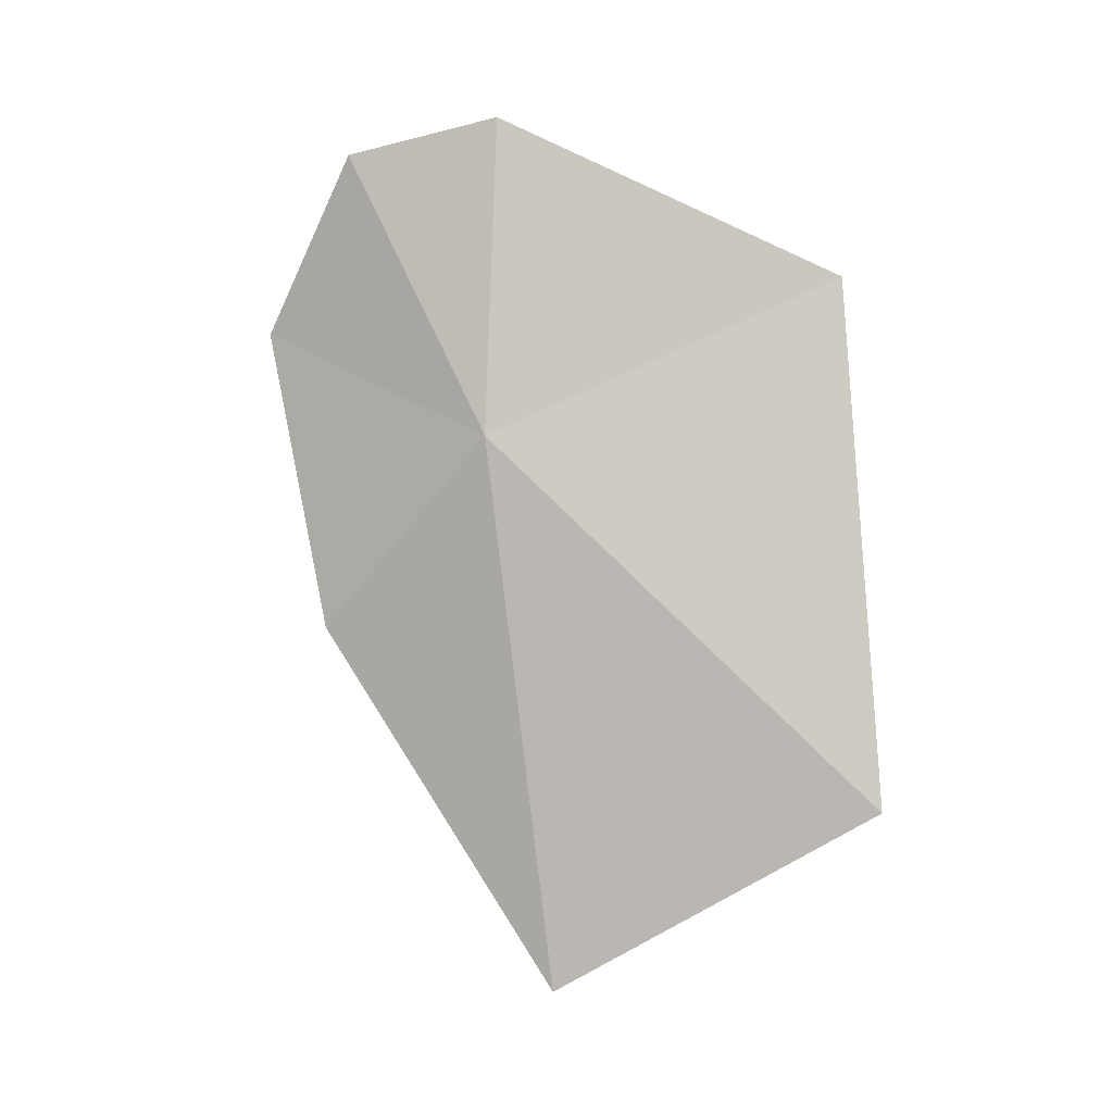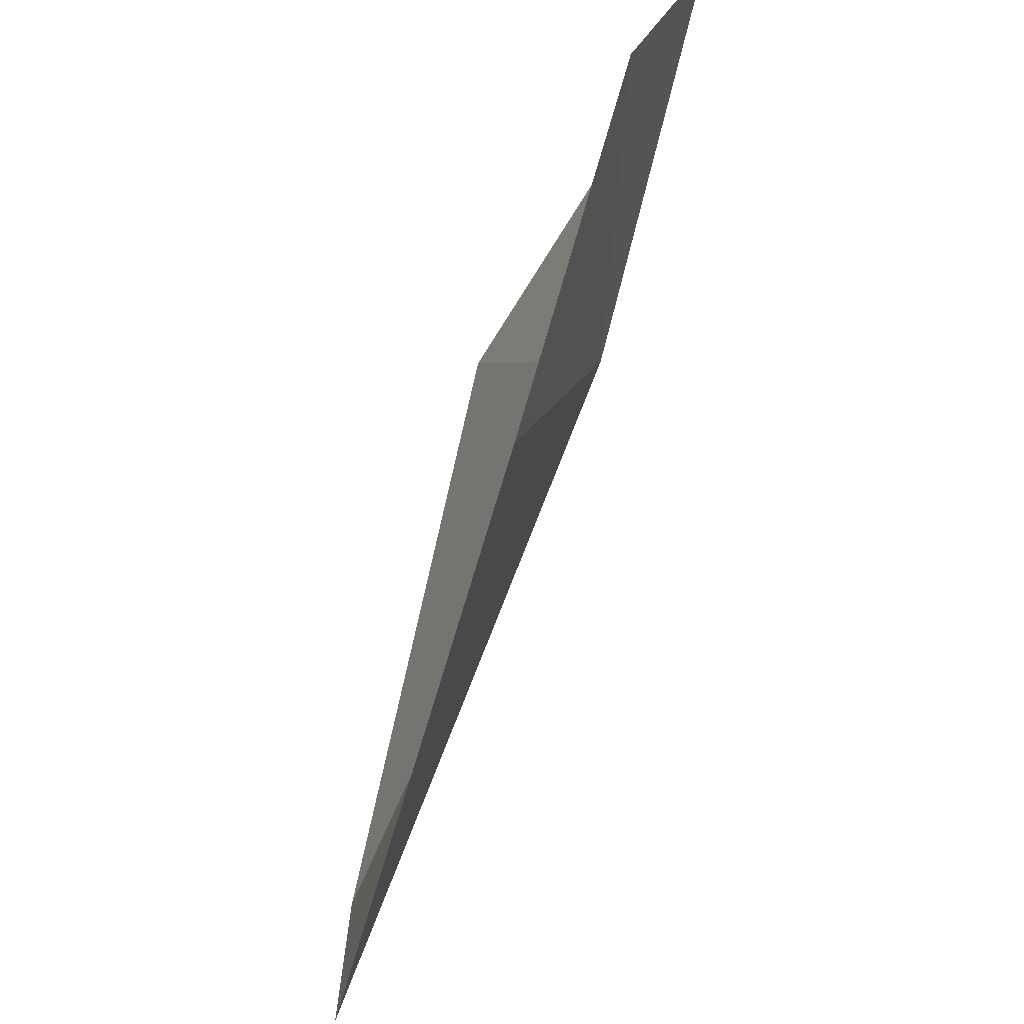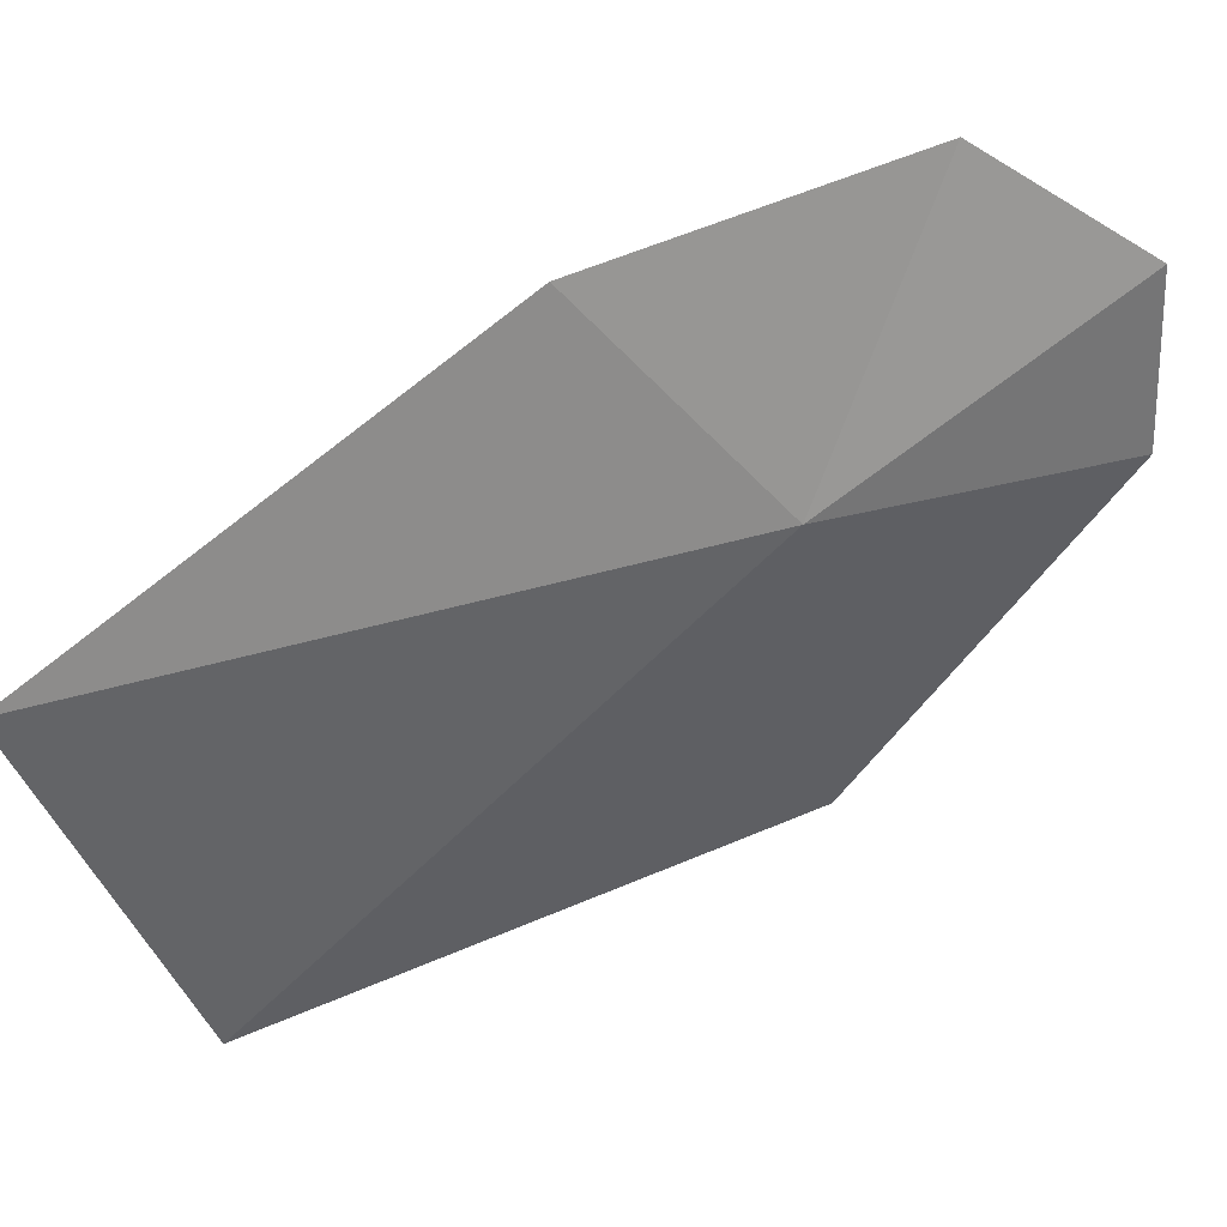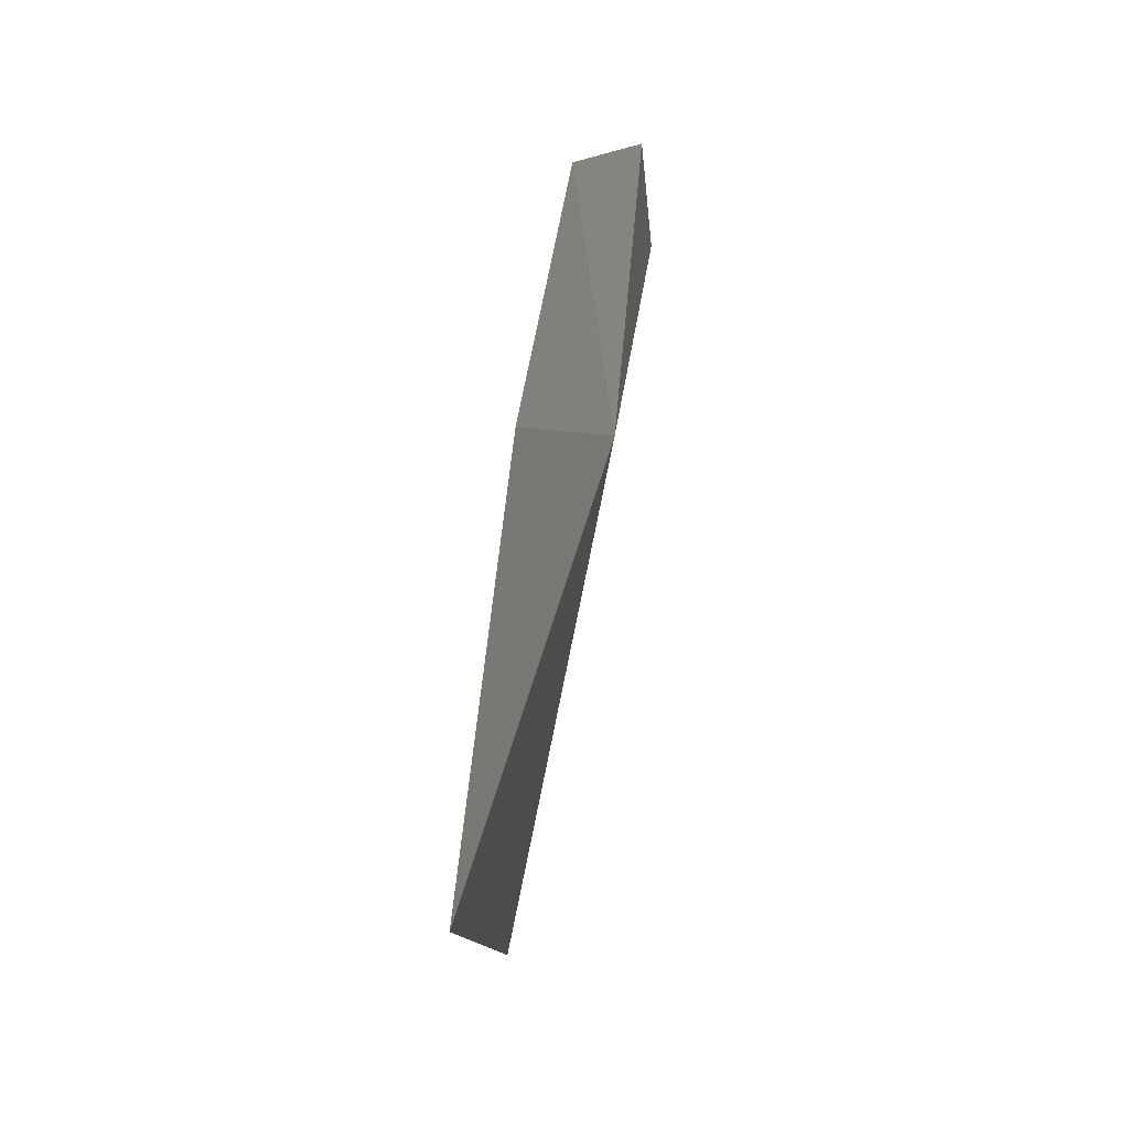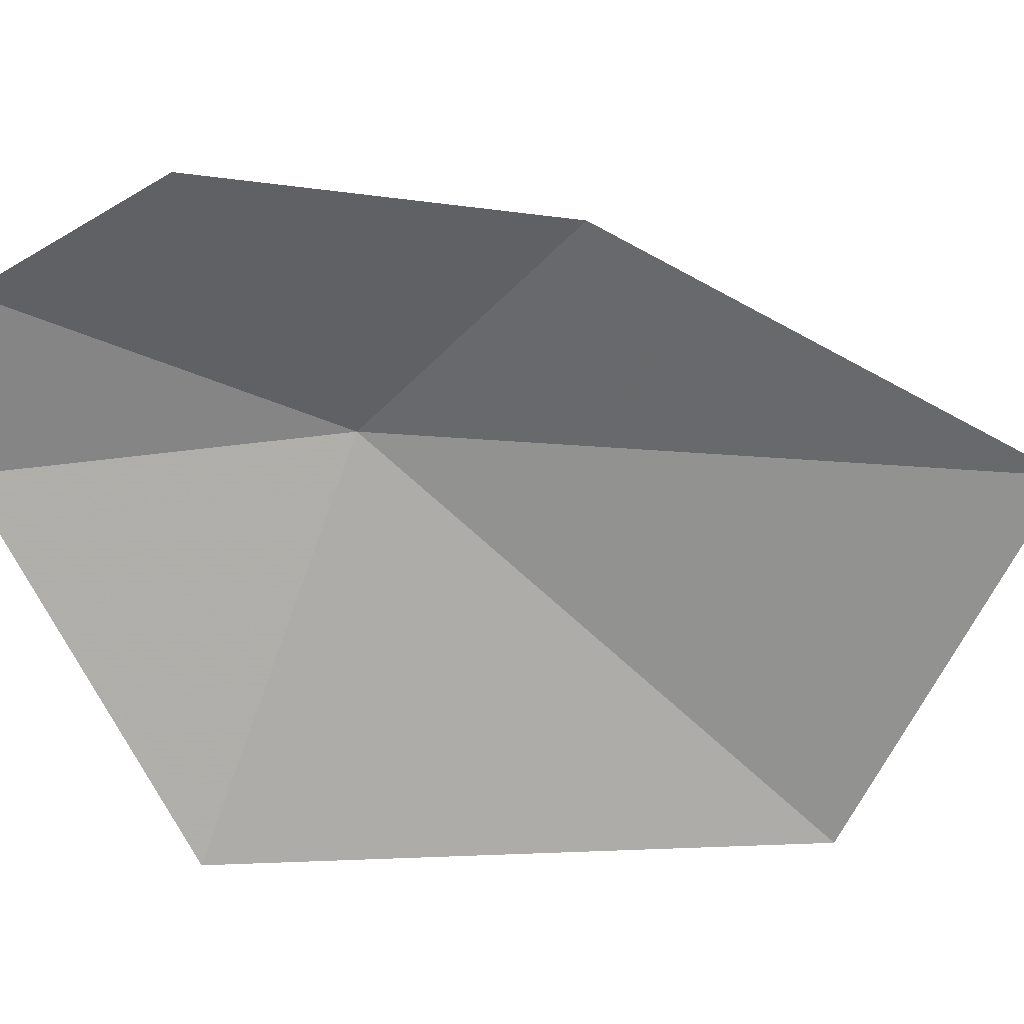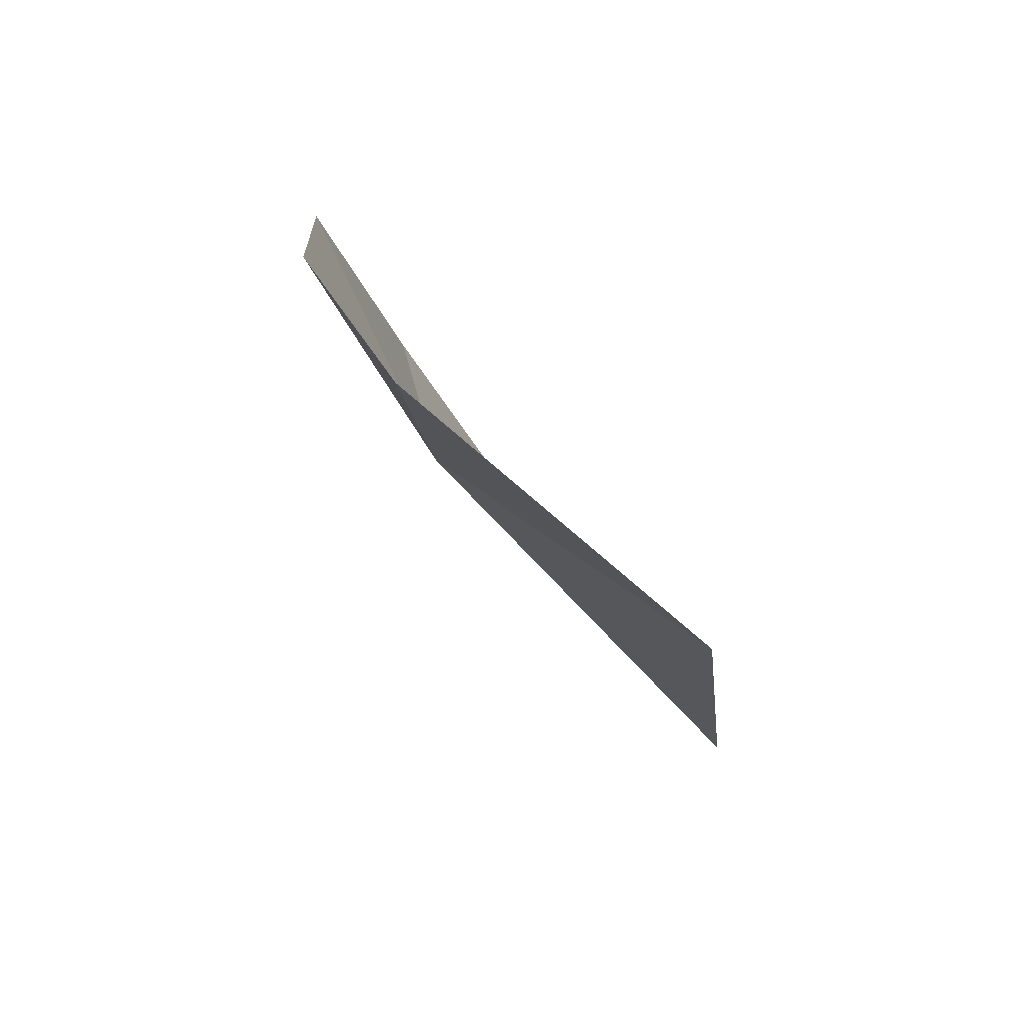
<metadata>
{"format":"obj","ext":"obj","renderer":"f3d","projection":"perspective","resolution":1024,"background":"white","views":[{"elev":-10.3,"azim":-68.0,"up":"+Z"},{"elev":66.4,"azim":-175.0,"up":"+Y"},{"elev":27.9,"azim":-131.0,"up":"+Y"},{"elev":-40.9,"azim":-168.8,"up":"+Z"},{"elev":35.2,"azim":79.1,"up":"+Y"},{"elev":71.2,"azim":-27.8,"up":"+Z"}]}
</metadata>
<code>
v -21.88 -19.64 41.74
v -21.78 -19.28 41.43
v -21.89 -19.21 41.97
v -21.98 -19.41 42.26
v -21.95 -19.7 42.31
v -21.67 -20.25 42.03
v -21.55 -20.27 41.07
v -21.6 -19.67 40.76
f 1 3 2
f 1 5 4
f 1 7 6
f 1 6 5
f 1 4 3
f 1 2 8
f 1 8 7

</code>
